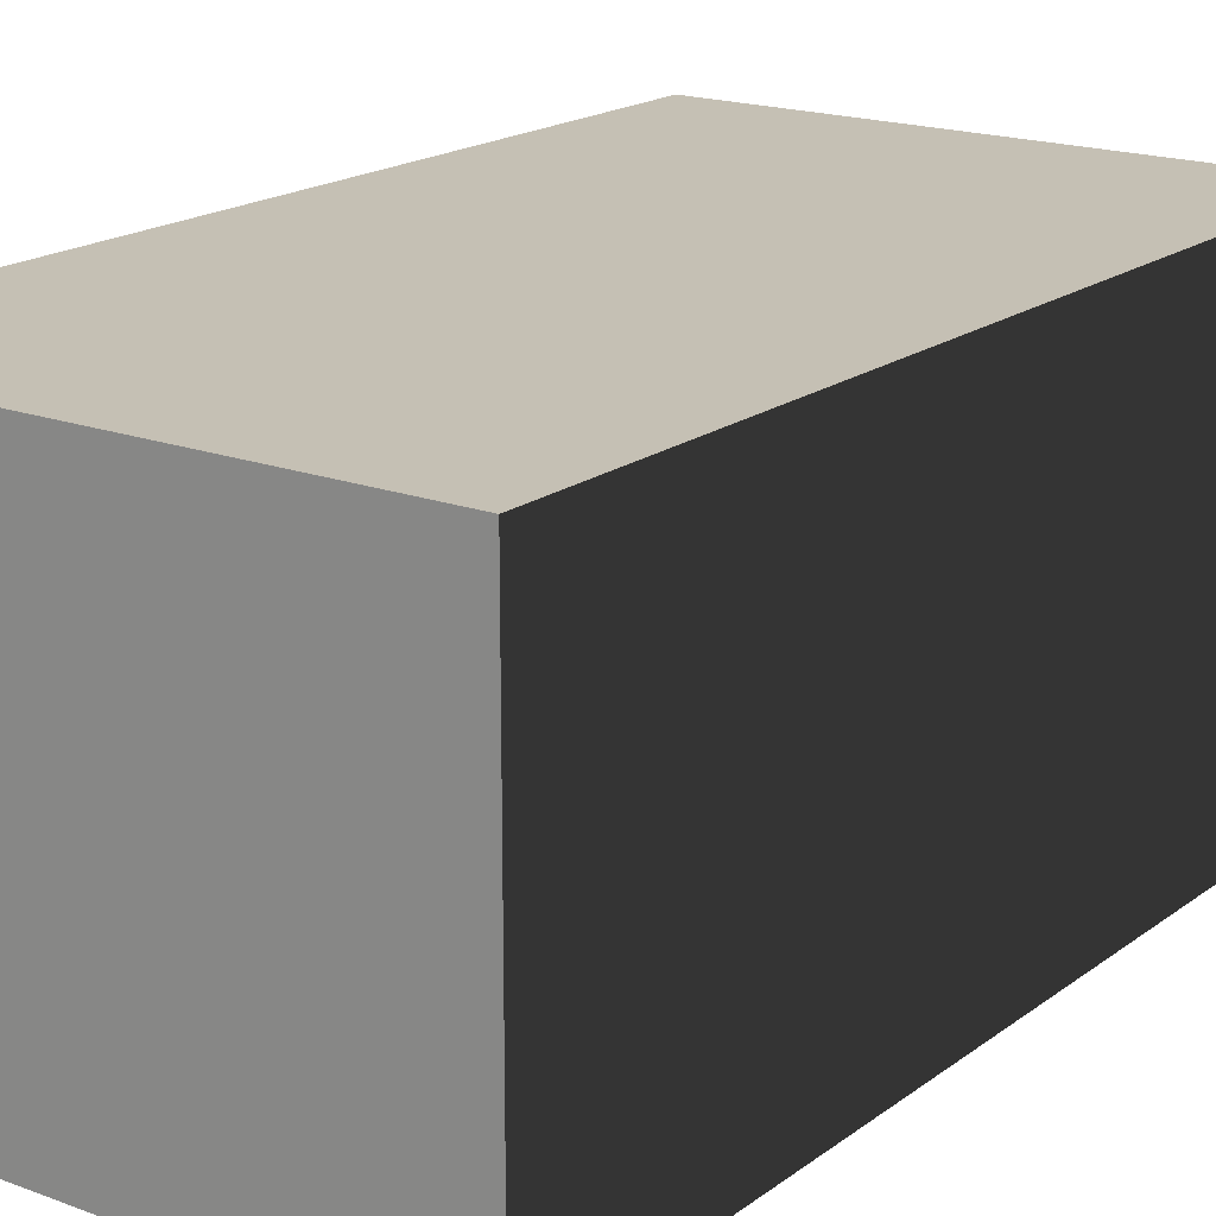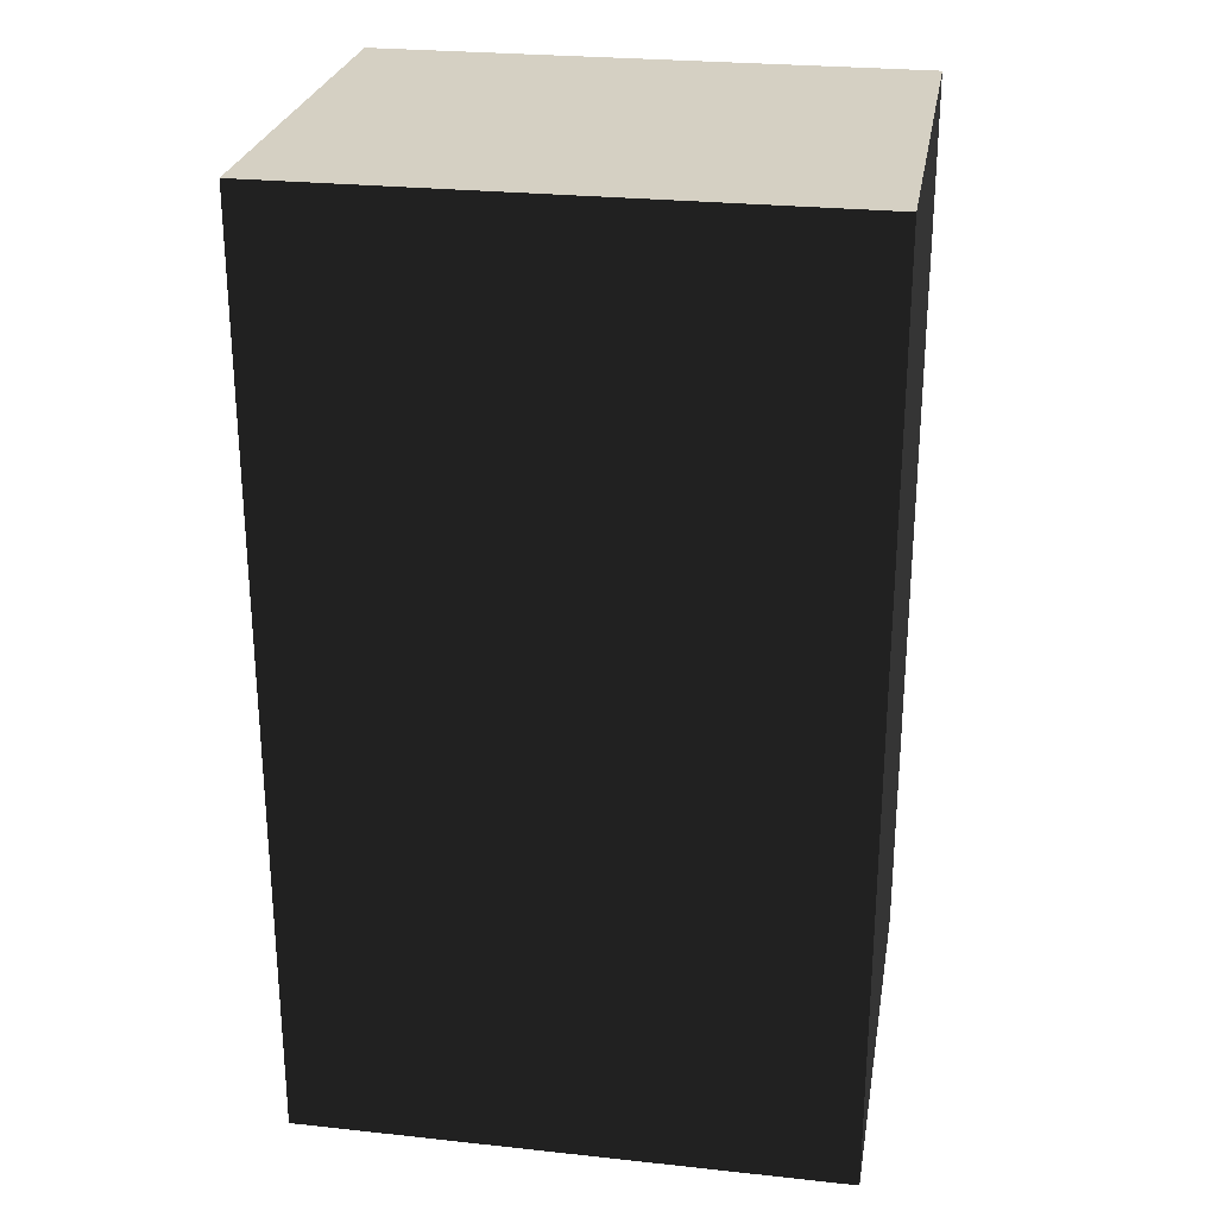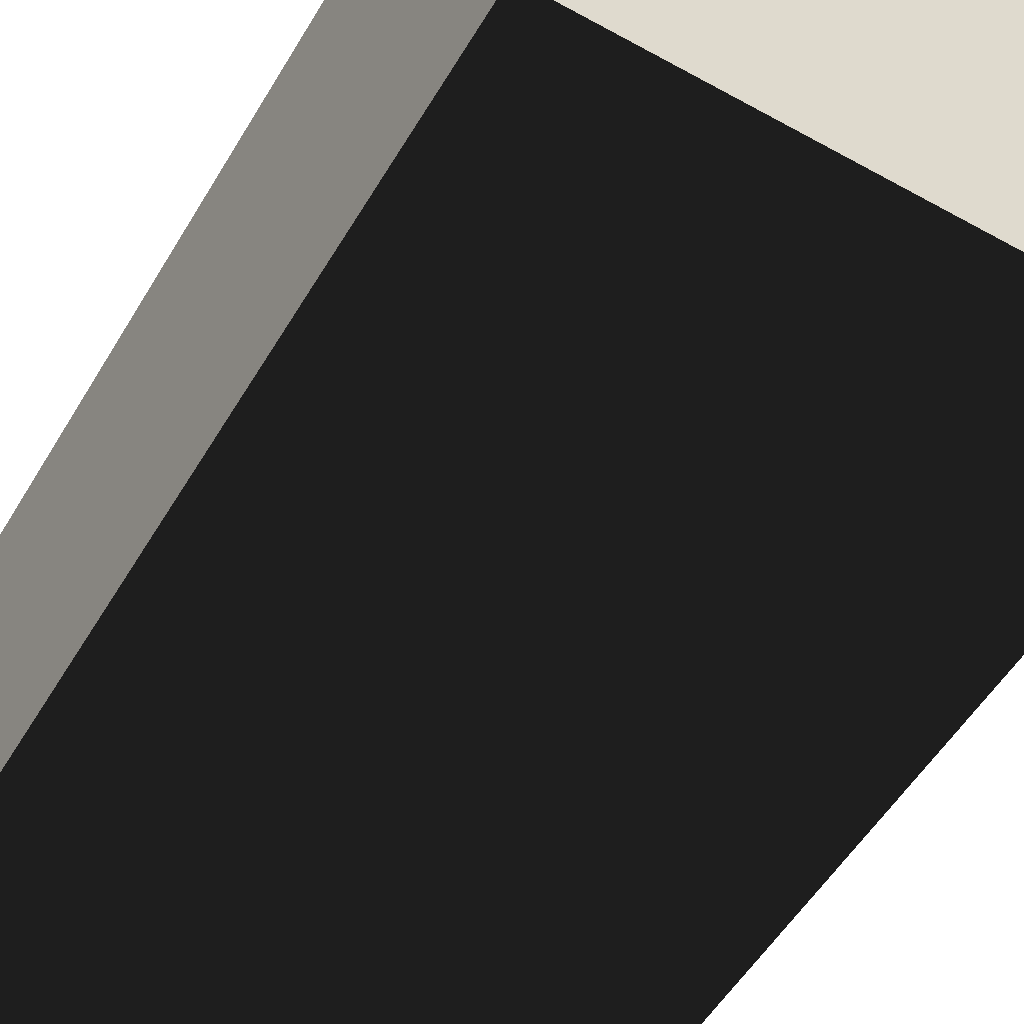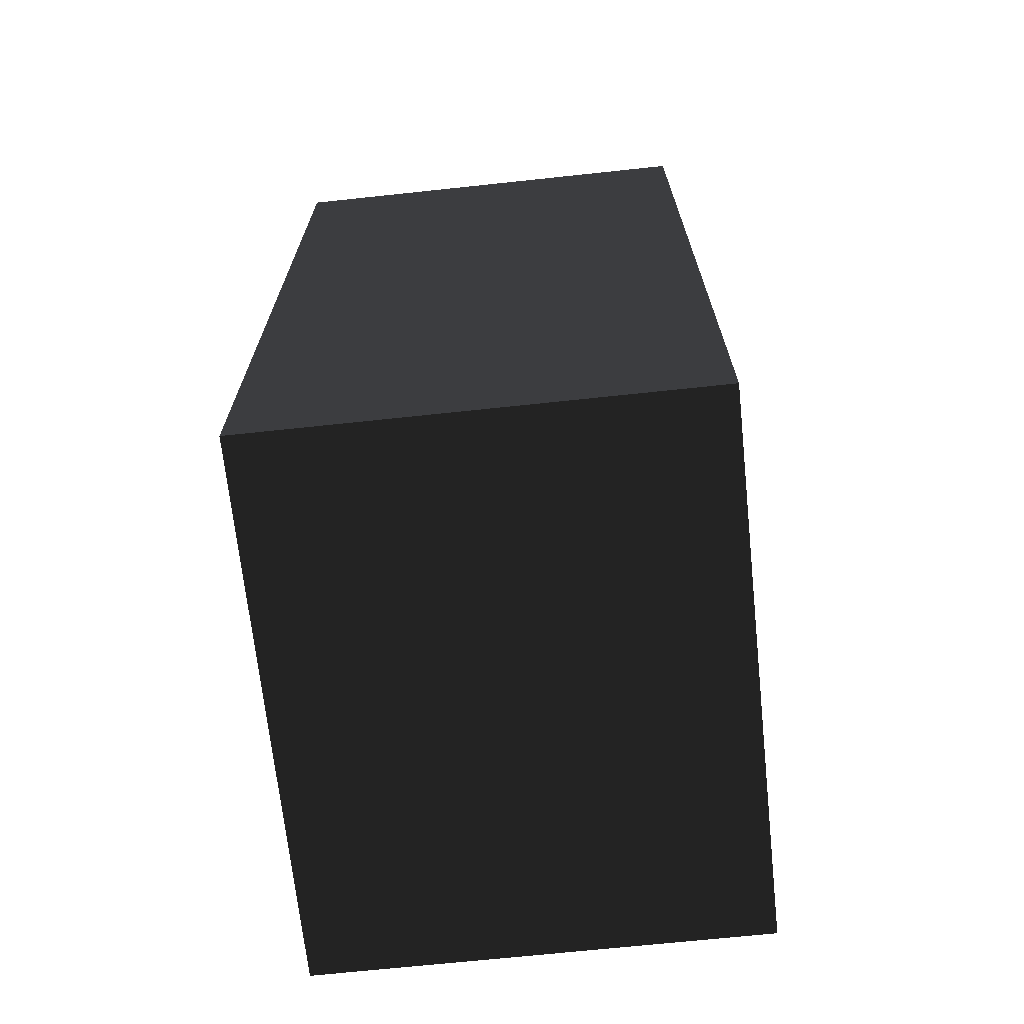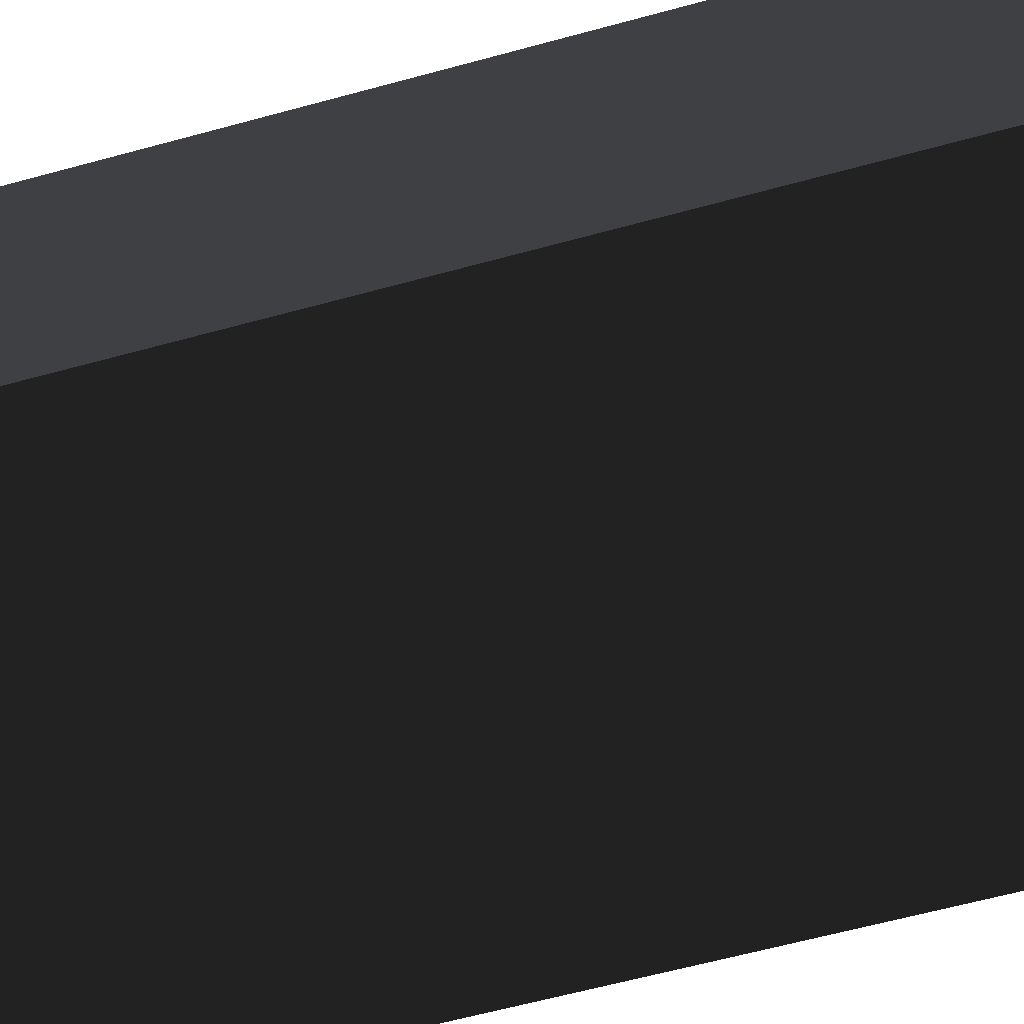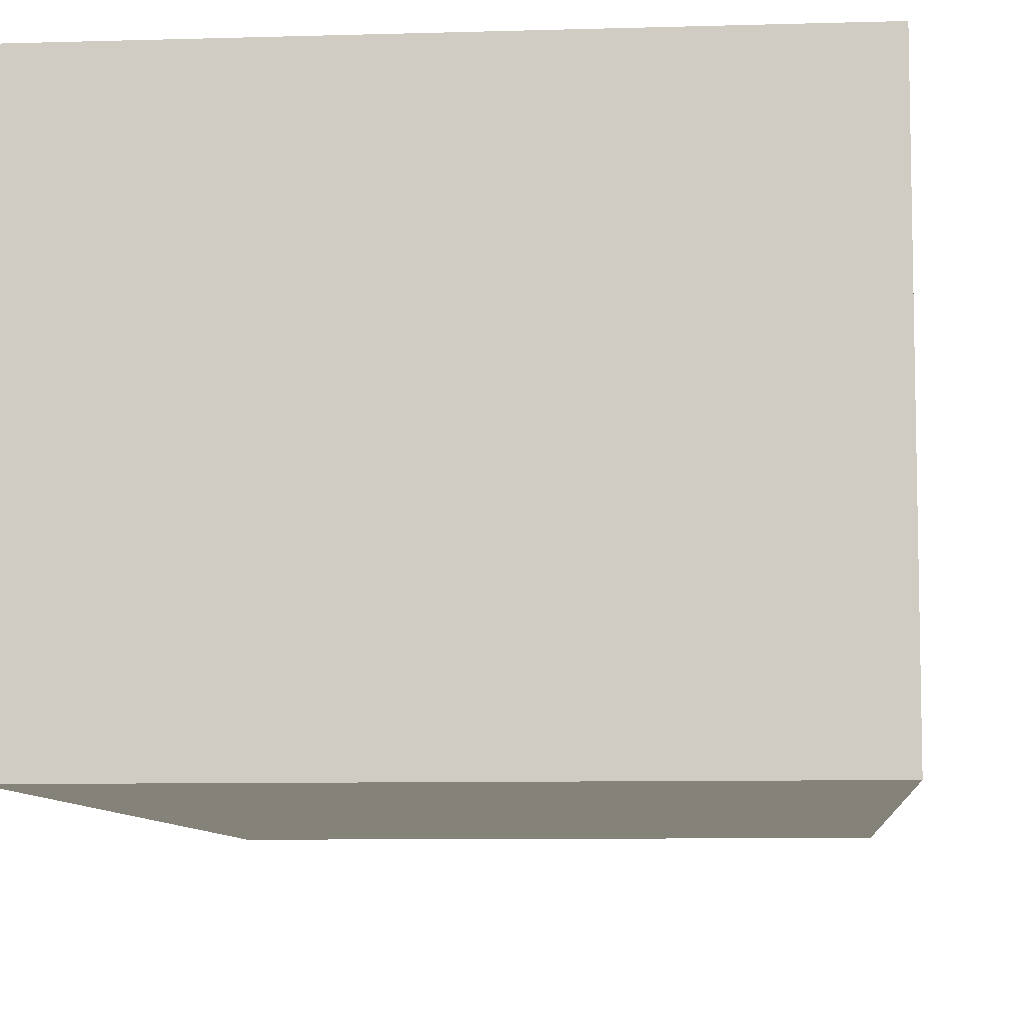
<metadata>
{"format":"obj","ext":"obj","renderer":"f3d","projection":"perspective","resolution":1024,"background":"white","views":[{"elev":18.3,"azim":35.8,"up":"+Y"},{"elev":26.3,"azim":9.6,"up":"+Z"},{"elev":-54.2,"azim":-30.4,"up":"+Y"},{"elev":-69.0,"azim":96.1,"up":"+Z"},{"elev":-64.9,"azim":105.2,"up":"+Y"},{"elev":-8.1,"azim":4.8,"up":"+Y"}]}
</metadata>
<code>
g default
v 0 81.6 0
v 100 81.6 170
v 0 81.6 170
v 100 81.6 0
v 0 0 0
v 100 0 170
v 0 0 170
v 100 0 0
g room
f 1 2 3
f 1 4 2
f 5 6 7
f 5 8 6
f 5 3 7
f 1 3 5
f 8 2 6
f 8 4 2
f 7 2 3
f 7 6 2
f 5 4 1
f 5 8 4
g default
v 15.5 0.01 35.5
v 15.5 0.01 58.5
v 15.5 23 35.5
v 15.5 23 58.5
v 38.5 0.01 35.5
v 38.5 0.01 58.5
v 38.5 23 35.5
v 38.5 23 58.5
g box1
f 9 10 12 11
f 15 16 14 13
f 9 10 14 13
f 11 12 16 15
f 13 15 11 9
f 14 16 12 10
g default
v 61.5 0.01 56.5
v 61.5 0.01 79.5
v 61.5 23 56.5
v 61.5 23 79.5
v 84.5 0.01 56.5
v 84.5 0.01 79.5
v 84.5 23 56.5
v 84.5 23 79.5
g box2
f 17 18 20 19
f 21 22 24 23
f 17 18 22 21
f 19 20 24 23
f 17 19 23 21
f 18 20 24 22

</code>
